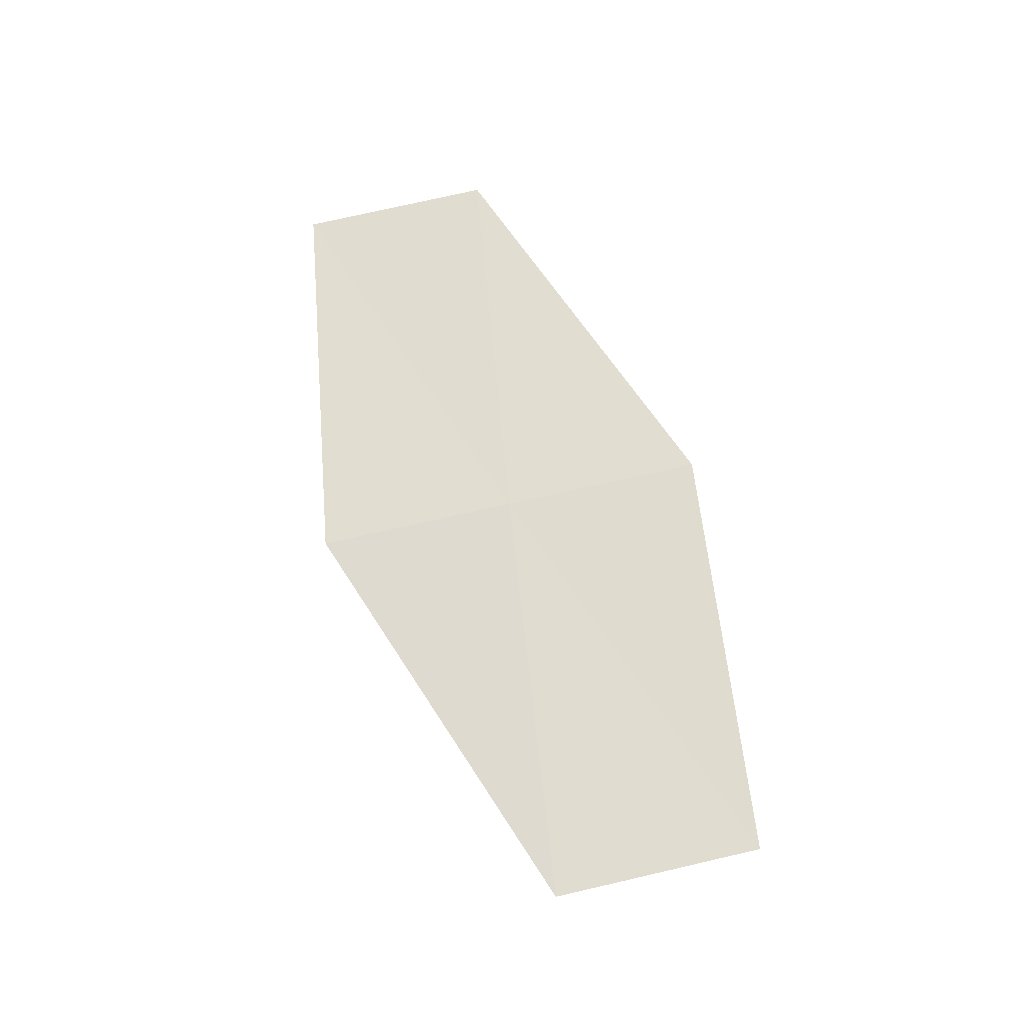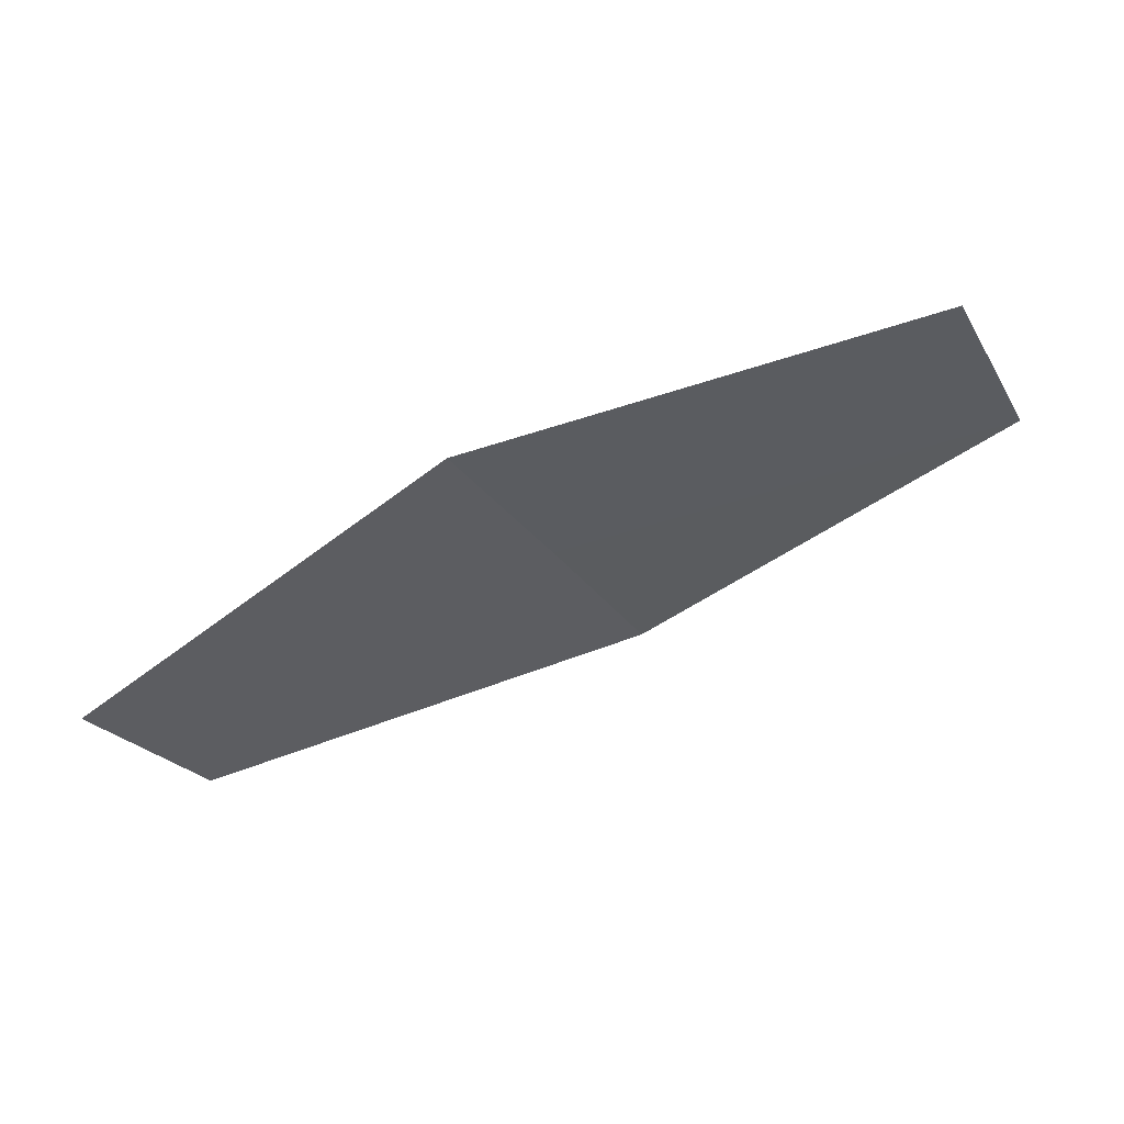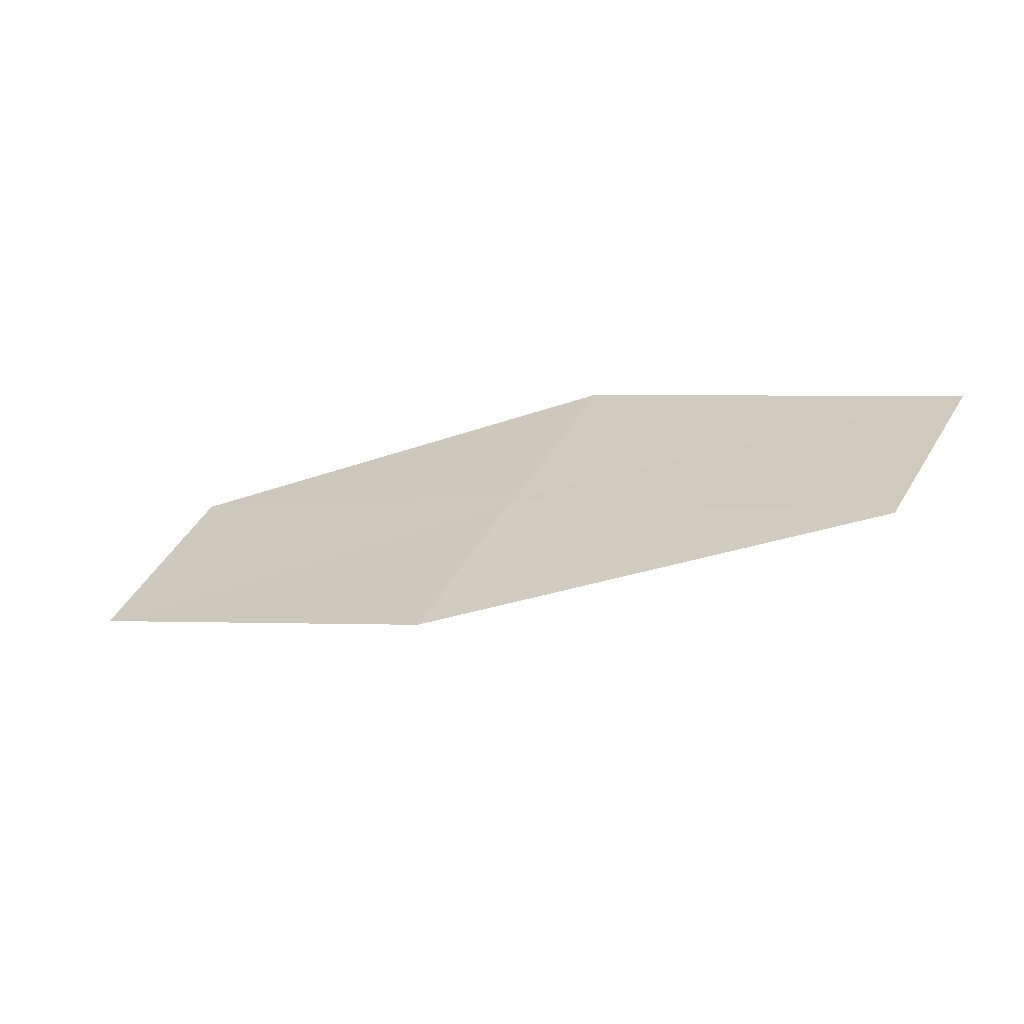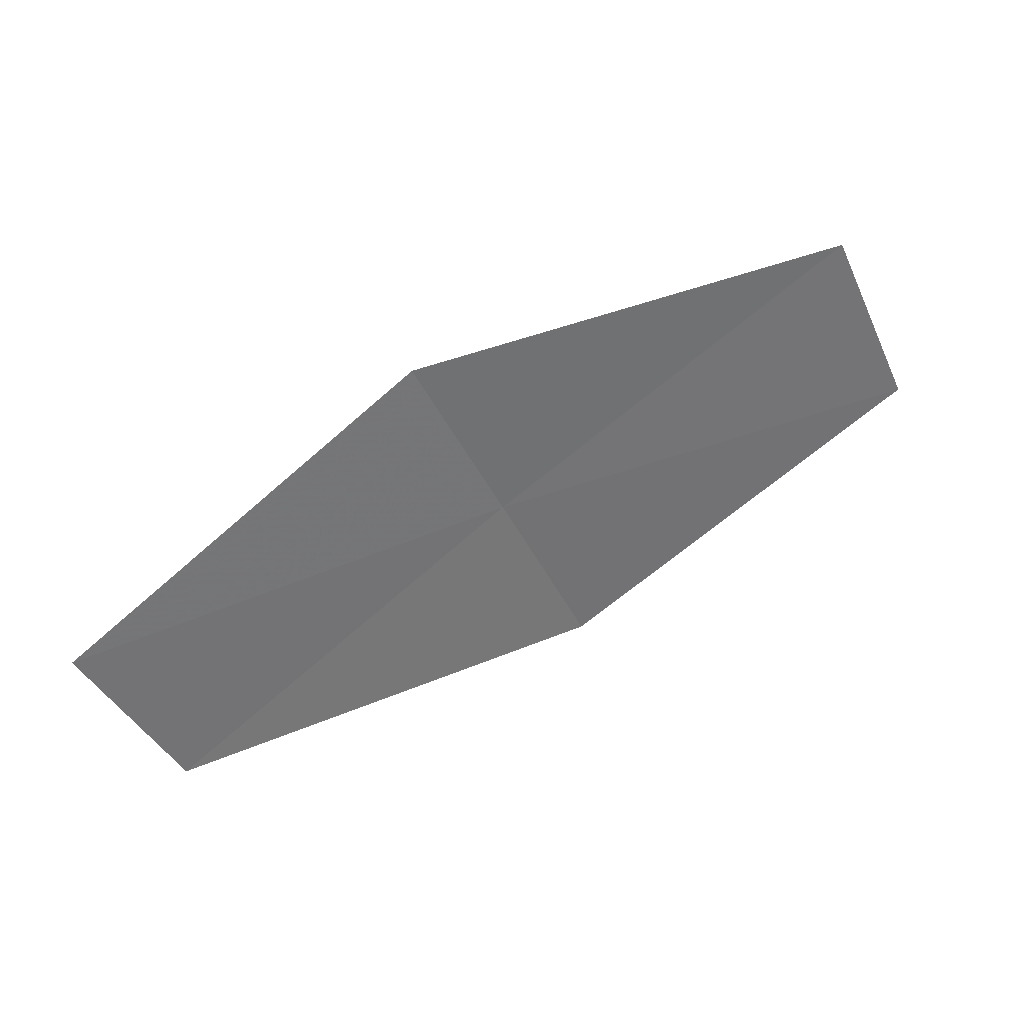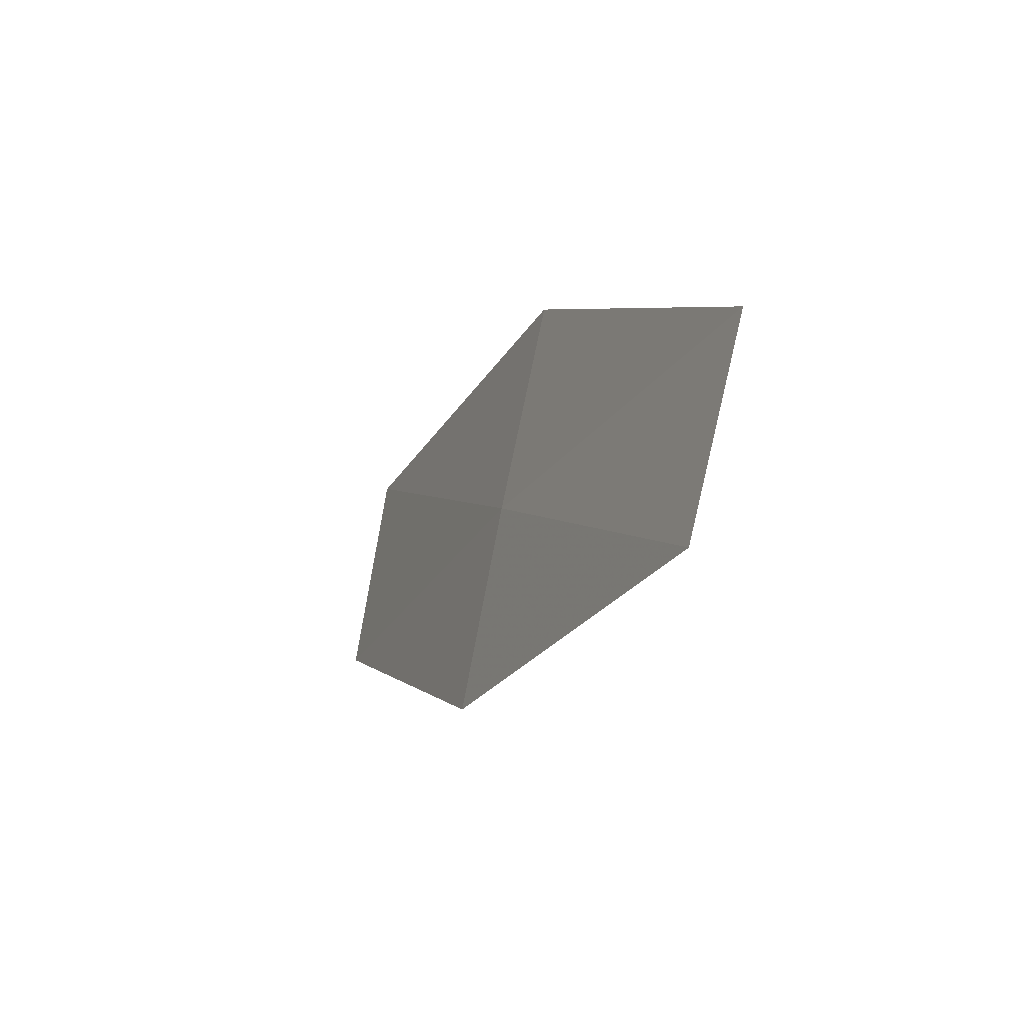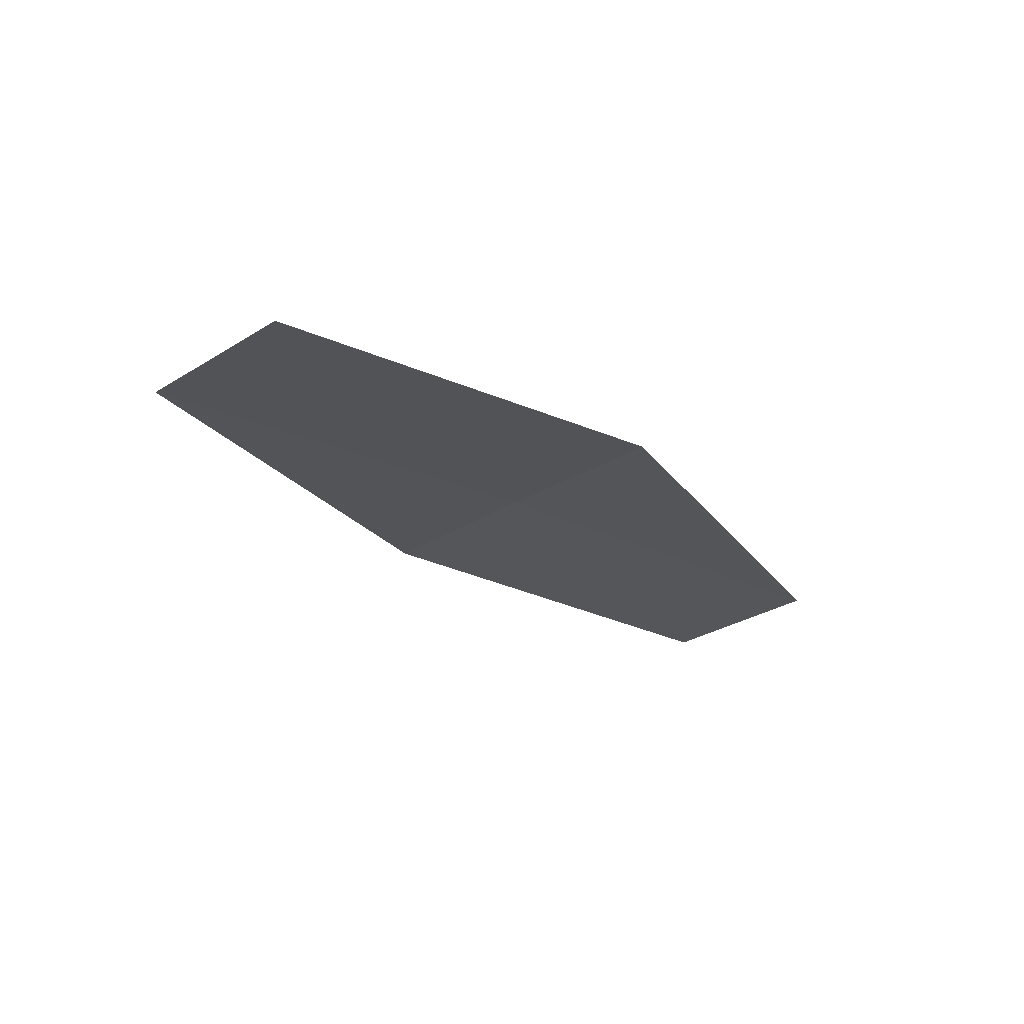
<metadata>
{"format":"obj","ext":"obj","renderer":"f3d","projection":"perspective","resolution":1024,"background":"white","views":[{"elev":73.0,"azim":-128.0,"up":"+Z"},{"elev":54.9,"azim":170.9,"up":"+Y"},{"elev":-60.4,"azim":28.4,"up":"+Y"},{"elev":34.5,"azim":165.0,"up":"+Y"},{"elev":-30.2,"azim":74.3,"up":"+Y"},{"elev":-15.4,"azim":-66.2,"up":"+Z"}]}
</metadata>
<code>
v 19.08 -20.36 17.8
v 19.58 -19.37 17.7
v 17.12 -19.15 18.04
v 16.63 -20.17 18.1
v 18.59 -21.34 17.88
v 21.46 -20.61 17.36
v 20.96 -21.56 17.48
f 1 2 3
f 1 3 4
f 1 4 5
f 1 6 2
f 1 7 6
f 1 5 7

</code>
